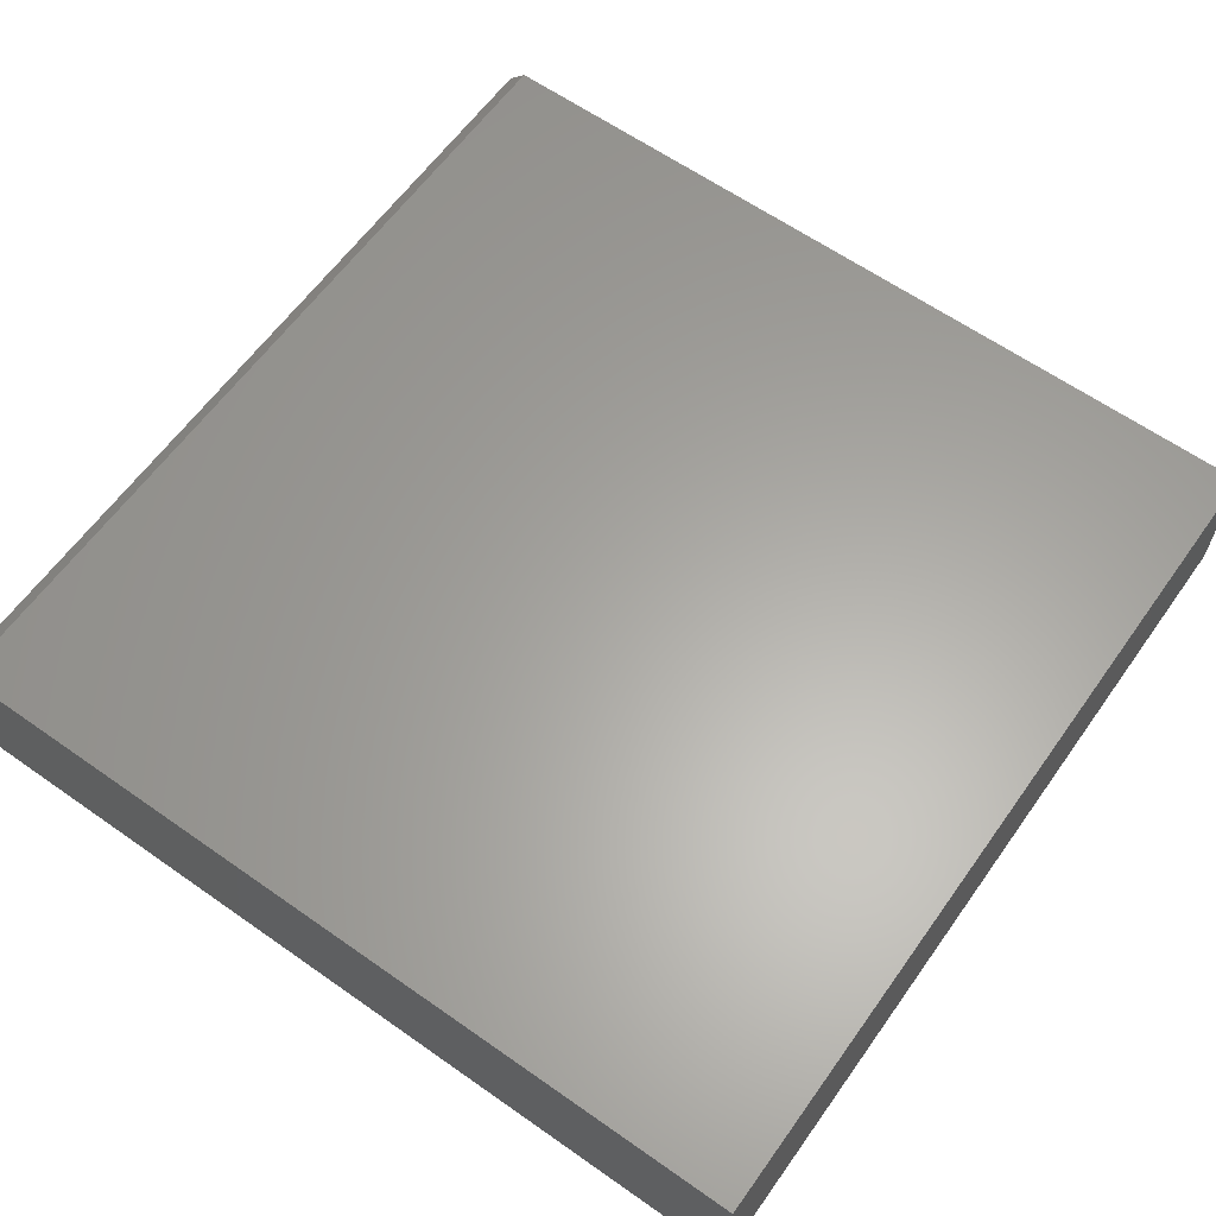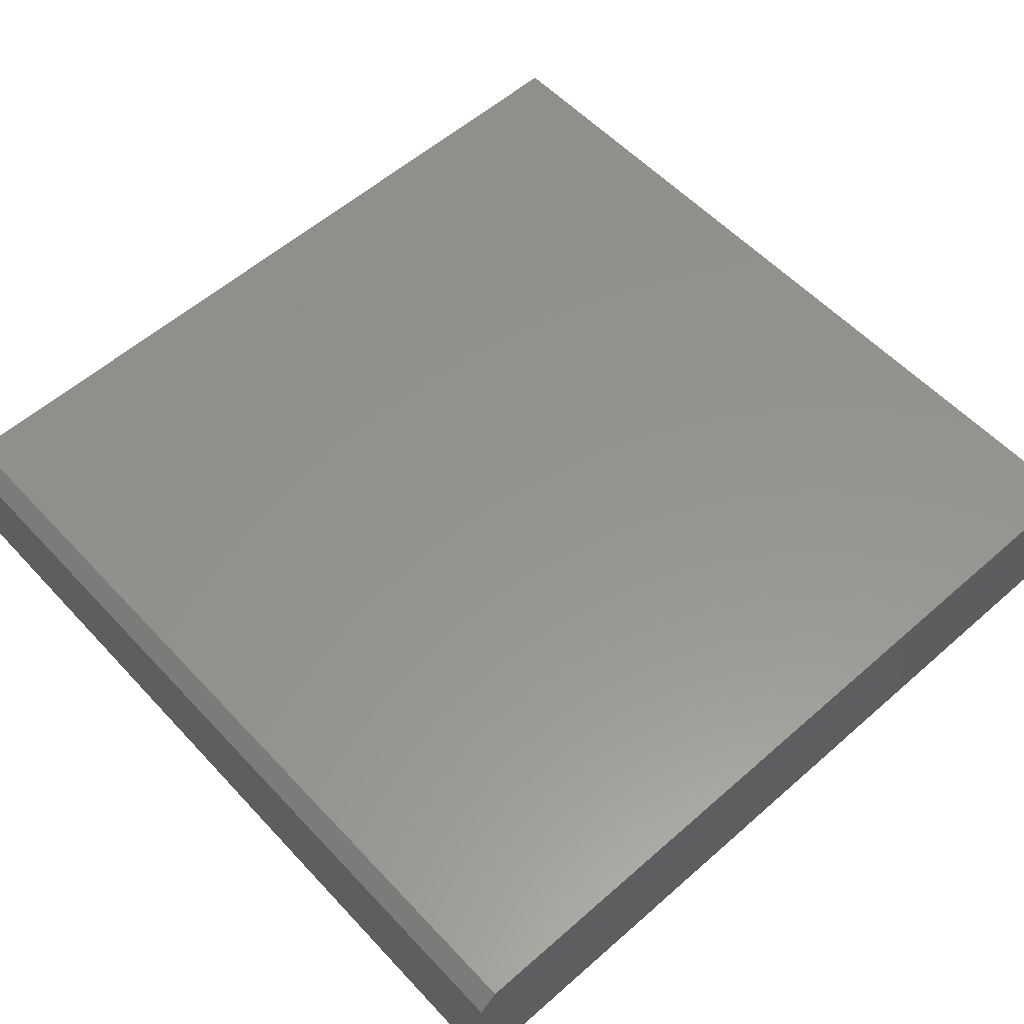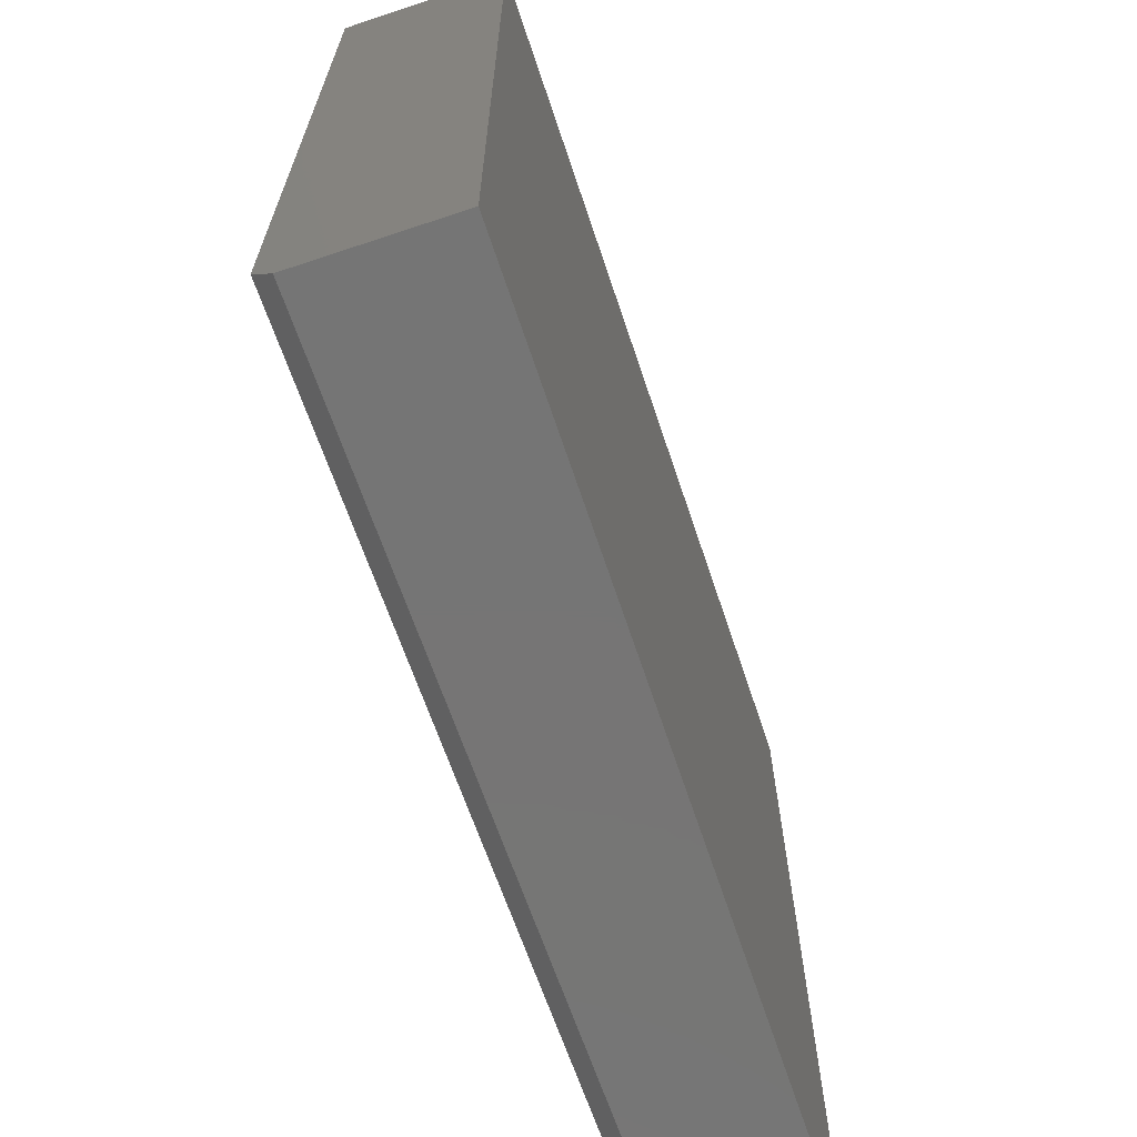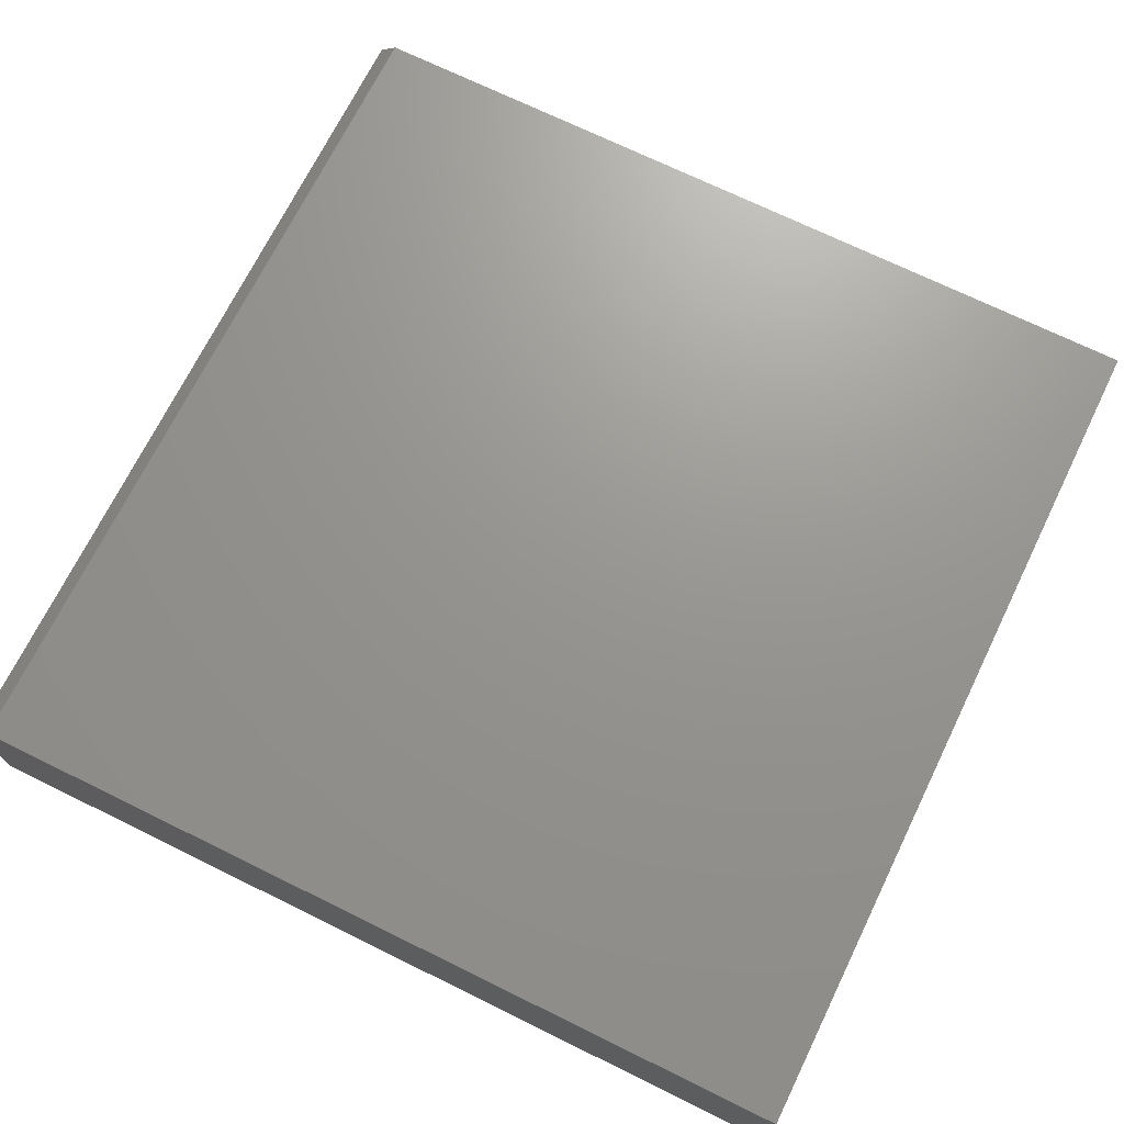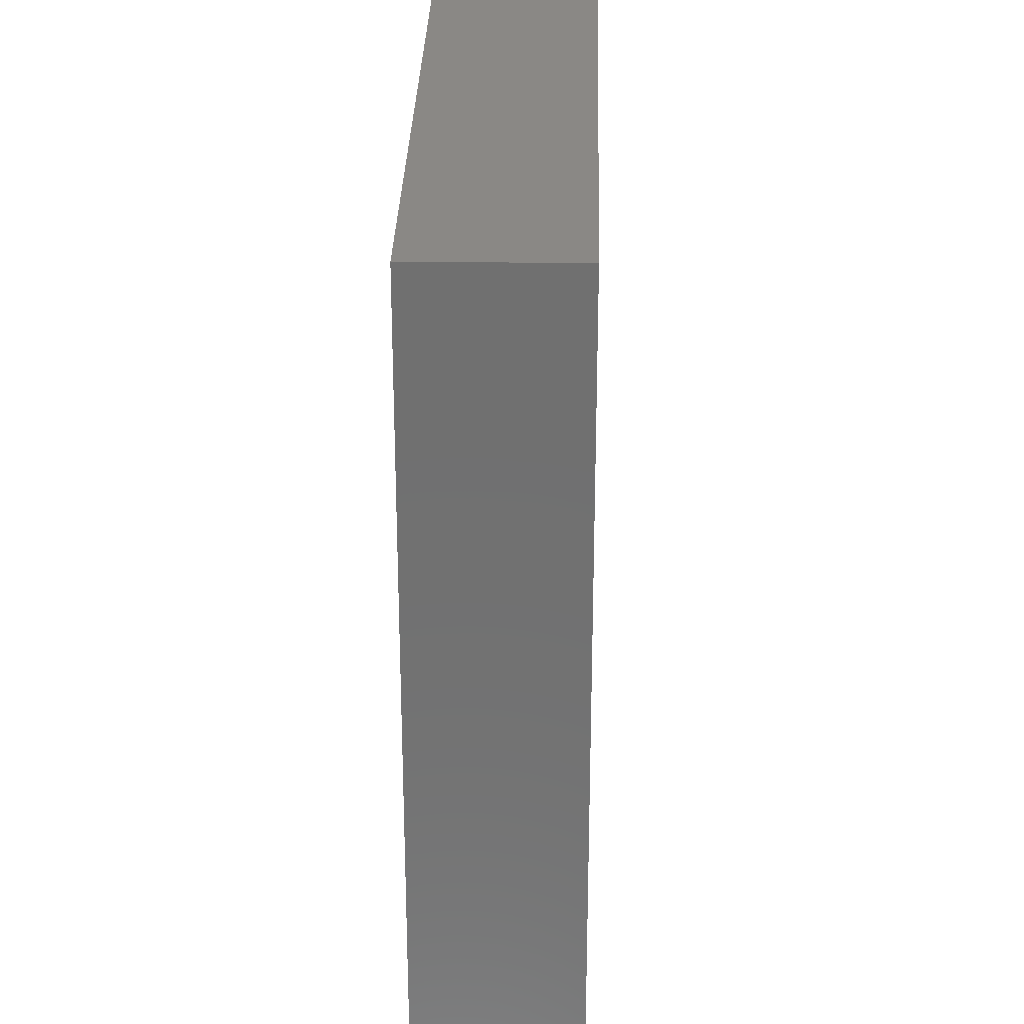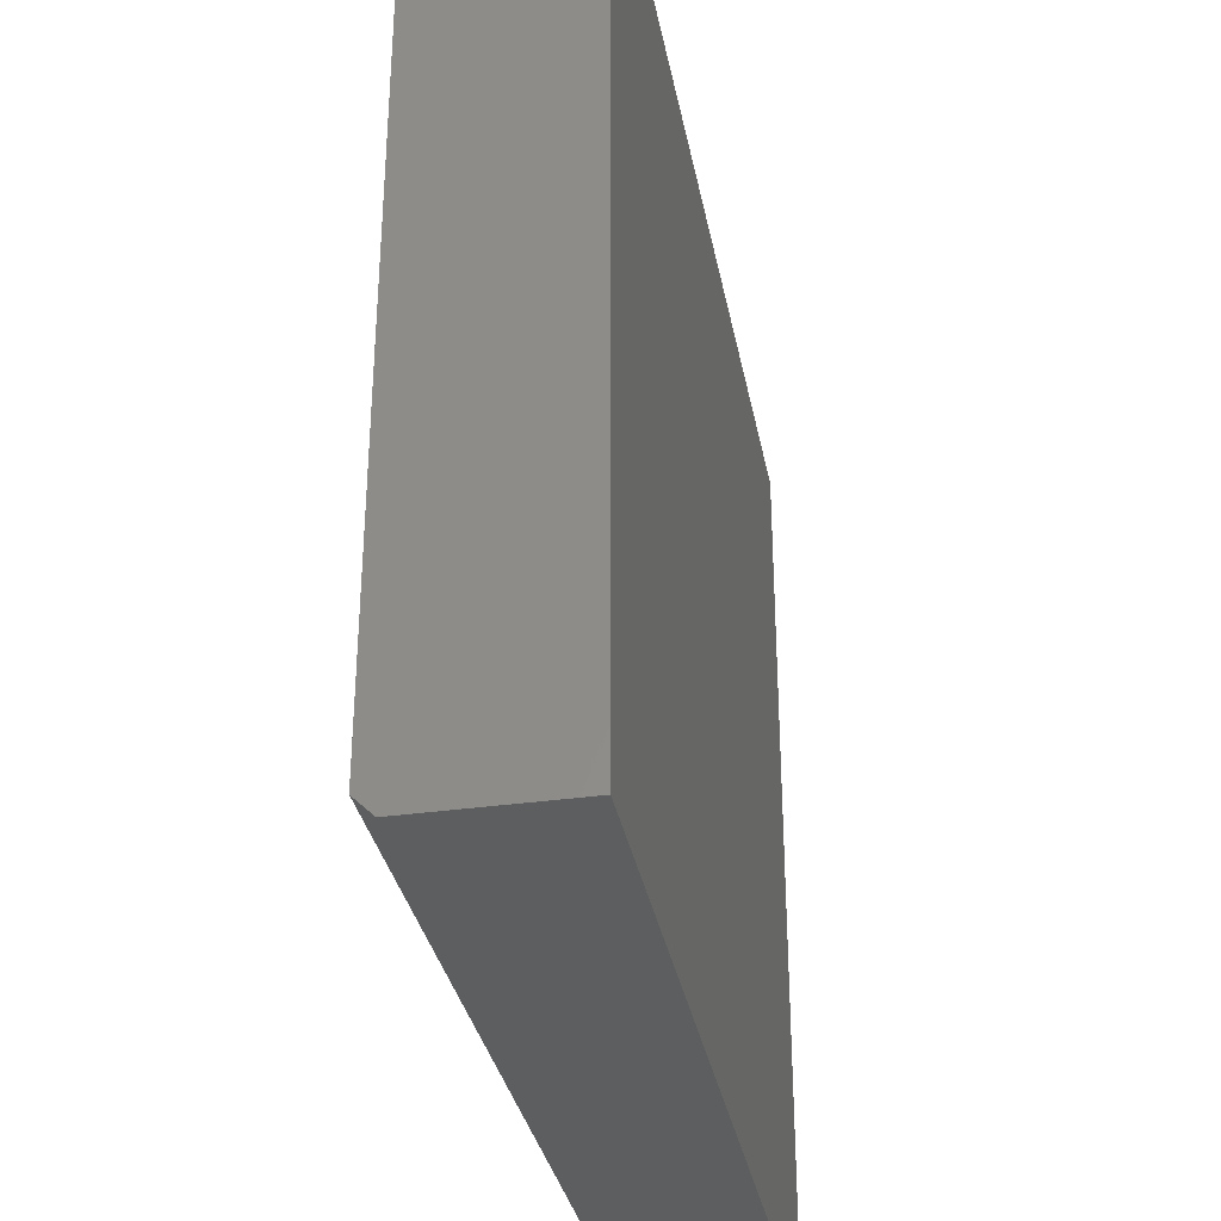
<metadata>
{"format":"stl","ext":"stl","renderer":"f3d","projection":"perspective","resolution":1024,"background":"white","views":[{"elev":62.7,"azim":-54.6,"up":"+Y"},{"elev":57.5,"azim":-132.3,"up":"+Y"},{"elev":-67.8,"azim":-71.5,"up":"+Z"},{"elev":71.2,"azim":-63.9,"up":"+Y"},{"elev":27.8,"azim":90.9,"up":"+Z"},{"elev":-34.2,"azim":-79.3,"up":"+Z"}]}
</metadata>
<code>
# stl→obj: 10 verts, 16 faces
v -0.4903 -0.2192 0
v -0.4903 -0.09318 0
v 0.2582 -0.2192 0
v 0.2582 -0.1033 0
v -0.4903 -0.2192 0.75
v -0.4903 -0.07755 0.75
v -0.4903 -0.07755 0.01562
v 0.2582 -0.08766 0.01562
v 0.2582 -0.08766 0.75
v 0.2582 -0.2192 0.75
f 1 2 3
f 3 2 4
f 5 6 1
f 1 6 7
f 1 7 2
f 8 7 9
f 9 7 6
f 9 10 8
f 8 10 3
f 8 3 4
f 8 4 7
f 7 4 2
f 5 10 6
f 6 10 9
f 1 3 5
f 5 3 10

</code>
